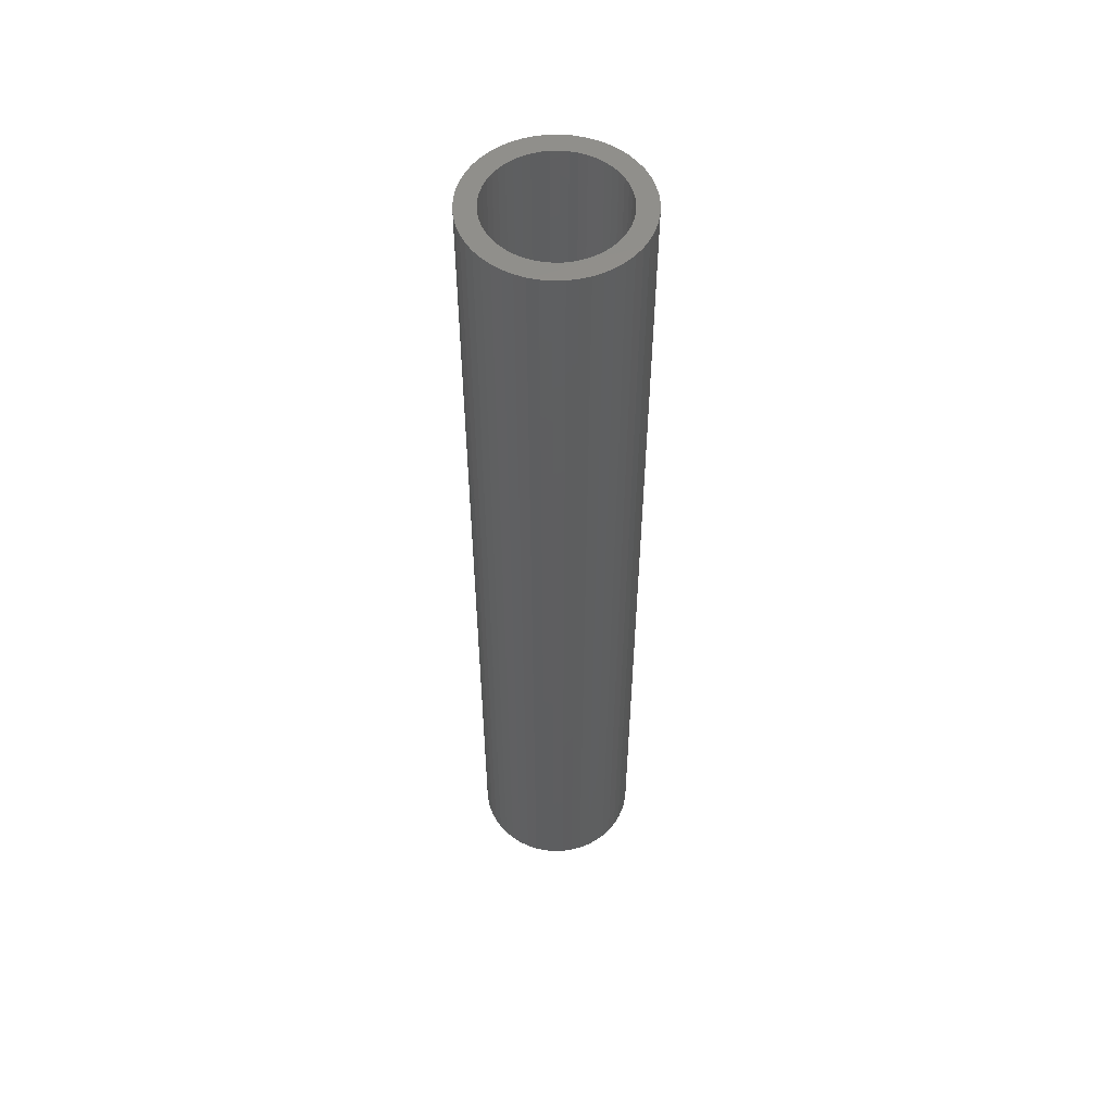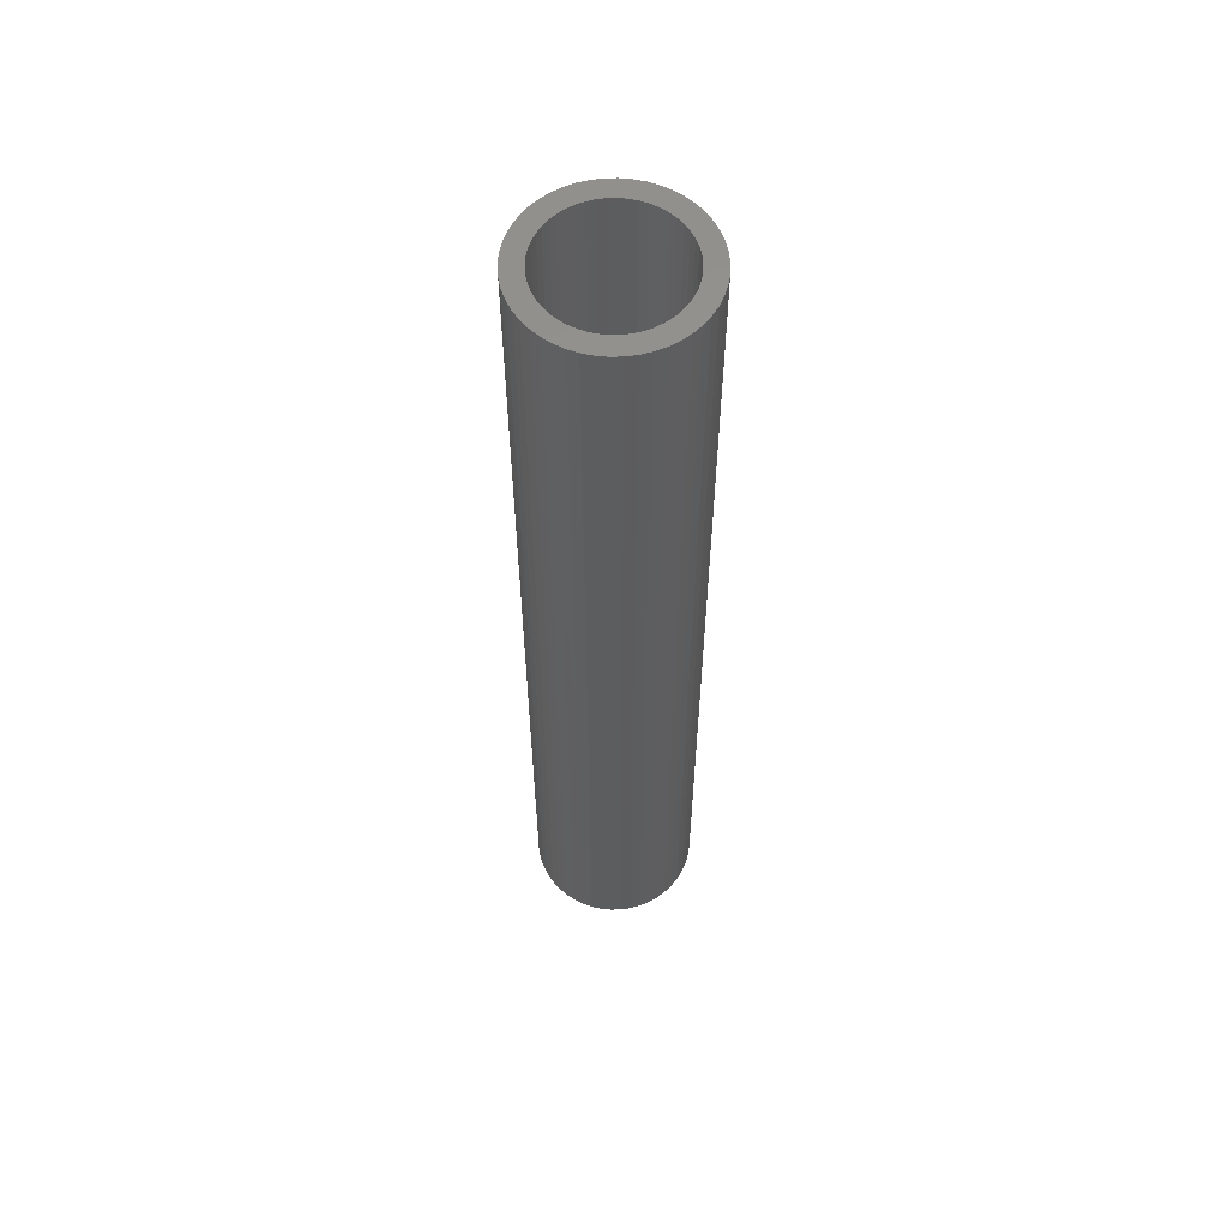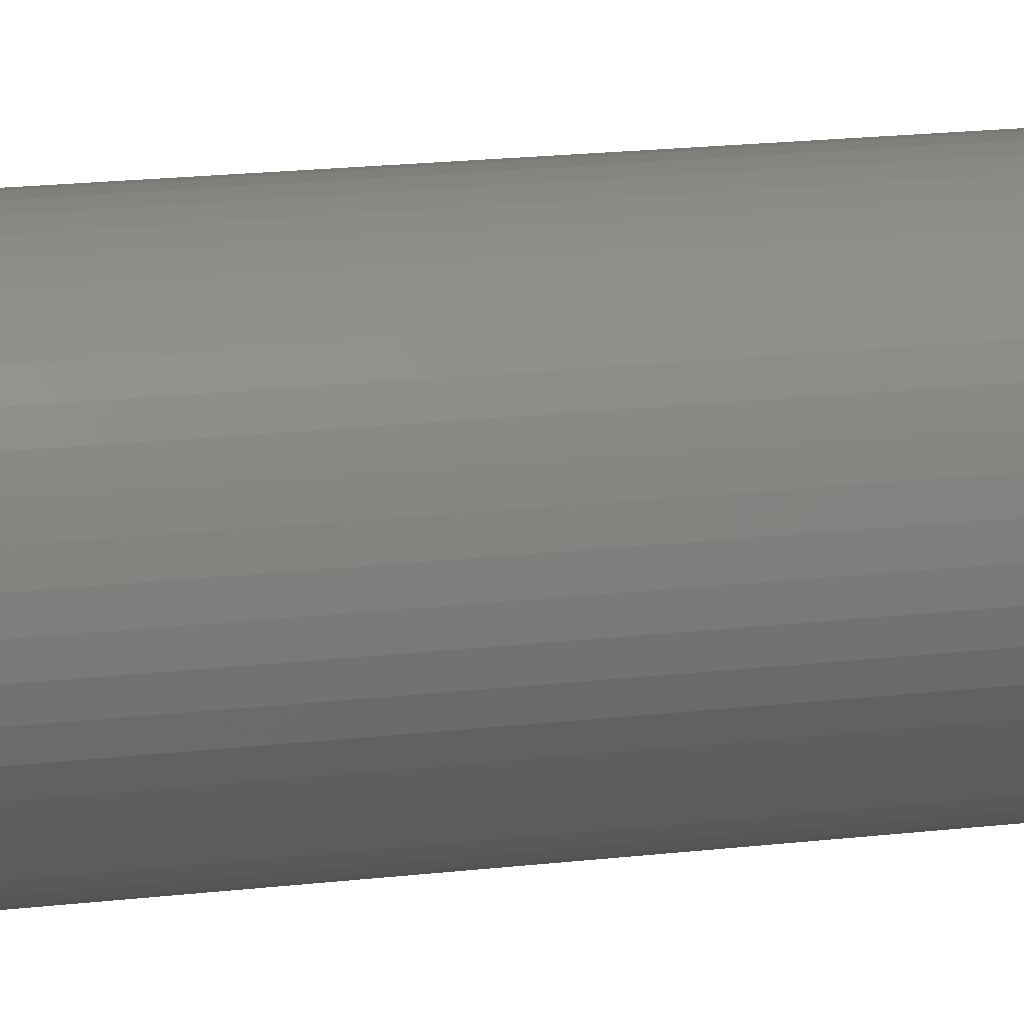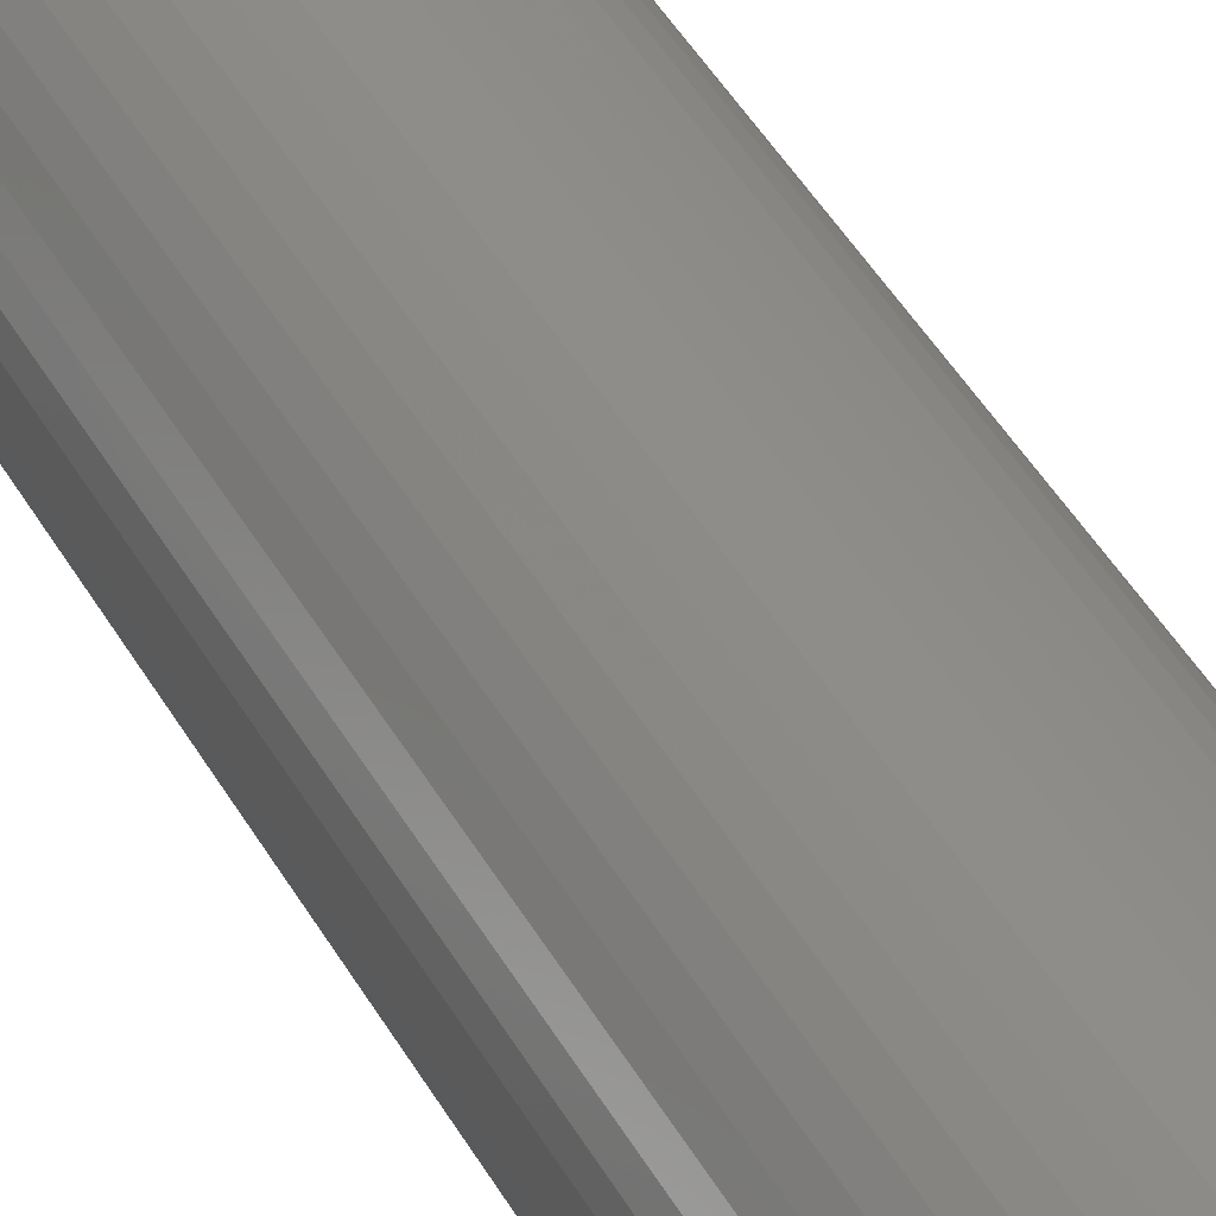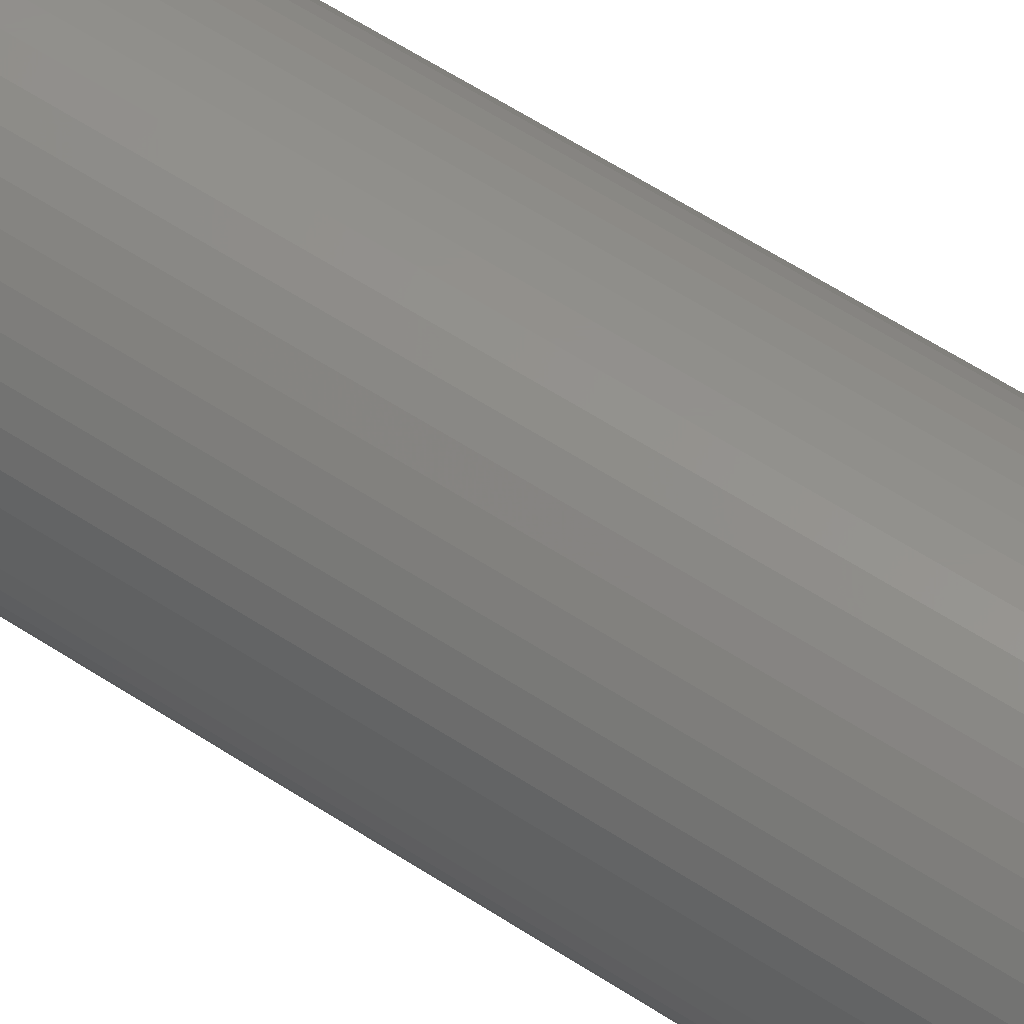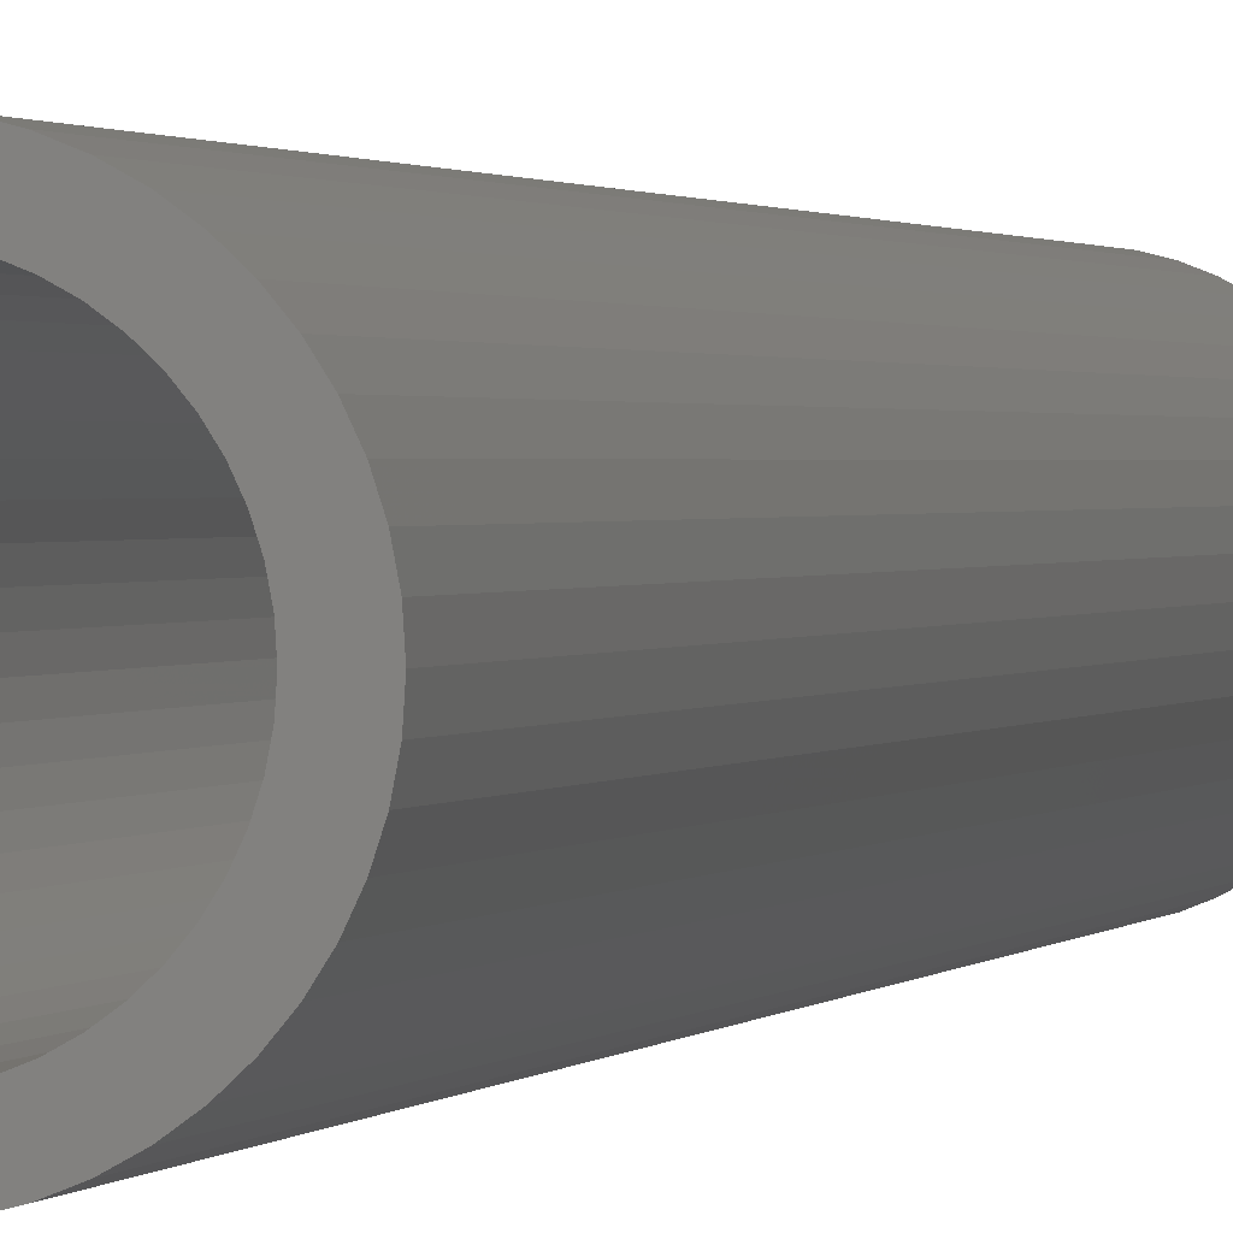
<metadata>
{"format":"stl","ext":"stl","renderer":"f3d","projection":"perspective","resolution":1024,"background":"white","views":[{"elev":54.1,"azim":5.8,"up":"+Z"},{"elev":58.6,"azim":20.3,"up":"+Z"},{"elev":13.3,"azim":-107.3,"up":"+Y"},{"elev":40.4,"azim":-25.9,"up":"+Y"},{"elev":54.1,"azim":125.6,"up":"+Y"},{"elev":0.9,"azim":13.5,"up":"+Y"}]}
</metadata>
<code>
# stl→obj: 200 verts, 400 faces
v 2.35 0 13.5
v 2.331 0.2945 -13.5
v 2.331 0.2945 13.5
v 2.35 0 -13.5
v -2.35 0 -13.5
v -2.331 0.2945 13.5
v -2.331 0.2945 -13.5
v -2.35 0 13.5
v 0.1476 2.345 -13.5
v -0.1476 2.345 13.5
v 0.1476 2.345 13.5
v -0.1476 2.345 -13.5
v -0.1476 -2.345 -13.5
v 0.1476 -2.345 13.5
v -0.1476 -2.345 13.5
v 0.1476 -2.345 -13.5
v 1.713 1.609 -13.5
v 1.498 1.811 13.5
v 1.713 1.609 13.5
v 1.498 1.811 -13.5
v -1.498 1.811 -13.5
v -1.713 1.609 13.5
v -1.498 1.811 13.5
v -1.713 1.609 -13.5
v -0.7262 2.235 -13.5
v -1.001 2.126 13.5
v -0.7262 2.235 13.5
v -1.001 2.126 -13.5
v 2.185 0.8651 13.5
v 2.059 1.132 -13.5
v 2.059 1.132 13.5
v 2.185 0.8651 -13.5
v 1.901 1.381 -13.5
v 1.901 1.381 13.5
v 1.001 2.126 -13.5
v 0.7262 2.235 13.5
v 1.001 2.126 13.5
v 0.7262 2.235 -13.5
v 1.259 1.984 13.5
v 1.259 1.984 -13.5
v -2.185 0.8651 -13.5
v -2.059 1.132 13.5
v -2.059 1.132 -13.5
v -2.185 0.8651 13.5
v -1.901 1.381 -13.5
v -1.901 1.381 13.5
v 1.8 0 13.5
v 1.786 0.2256 13.5
v 2.276 0.5844 13.5
v 2.331 -0.2945 13.5
v 1.743 0.4476 13.5
v 1.786 -0.2256 13.5
v 1.674 0.6626 13.5
v 2.276 -0.5844 13.5
v 1.577 0.8672 13.5
v 1.743 -0.4476 13.5
v 2.185 -0.8651 13.5
v 1.456 1.058 13.5
v 1.312 1.232 13.5
v 1.147 1.387 13.5
v 0.9645 1.52 13.5
v 0.7664 1.629 13.5
v 0.5562 1.712 13.5
v 0.4403 2.308 13.5
v 0.3373 1.768 13.5
v 0.113 1.796 13.5
v -0.113 1.796 13.5
v -0.3373 1.768 13.5
v -0.4403 2.308 13.5
v -0.5562 1.712 13.5
v -0.7664 1.629 13.5
v -0.9645 1.52 13.5
v -1.259 1.984 13.5
v -1.147 1.387 13.5
v -1.312 1.232 13.5
v -1.456 1.058 13.5
v -1.577 0.8672 13.5
v -1.674 0.6626 13.5
v -1.743 0.4476 13.5
v 1.674 -0.6626 13.5
v 2.059 -1.132 13.5
v 1.577 -0.8672 13.5
v 1.901 -1.381 13.5
v 1.456 -1.058 13.5
v 1.713 -1.609 13.5
v 1.312 -1.232 13.5
v 1.498 -1.811 13.5
v 1.147 -1.387 13.5
v 1.259 -1.984 13.5
v 0.9645 -1.52 13.5
v 1.001 -2.126 13.5
v 0.7664 -1.629 13.5
v 0.7262 -2.235 13.5
v 0.5562 -1.712 13.5
v 0.4403 -2.308 13.5
v 0.3373 -1.768 13.5
v 0.113 -1.796 13.5
v -0.113 -1.796 13.5
v -0.3373 -1.768 13.5
v -0.4403 -2.308 13.5
v -0.5562 -1.712 13.5
v -0.7262 -2.235 13.5
v -0.7664 -1.629 13.5
v -1.001 -2.126 13.5
v -0.9645 -1.52 13.5
v -1.259 -1.984 13.5
v -1.147 -1.387 13.5
v -1.498 -1.811 13.5
v -1.312 -1.232 13.5
v -1.713 -1.609 13.5
v -1.456 -1.058 13.5
v -1.901 -1.381 13.5
v -1.577 -0.8672 13.5
v -2.059 -1.132 13.5
v -1.674 -0.6626 13.5
v -2.185 -0.8651 13.5
v -1.743 -0.4476 13.5
v -2.276 -0.5844 13.5
v -1.786 -0.2256 13.5
v -2.331 -0.2945 13.5
v -1.8 0 13.5
v -2.276 0.5844 13.5
v -1.786 0.2256 13.5
v -1.259 1.984 -13.5
v -0.4403 2.308 -13.5
v 1.8 0 -13.5
v 2.331 -0.2945 -13.5
v 1.786 -0.2256 -13.5
v 2.276 -0.5844 -13.5
v 1.743 -0.4476 -13.5
v 2.185 -0.8651 -13.5
v 1.786 0.2256 -13.5
v 1.674 -0.6626 -13.5
v 2.059 -1.132 -13.5
v 2.276 0.5844 -13.5
v 1.577 -0.8672 -13.5
v 1.901 -1.381 -13.5
v 1.743 0.4476 -13.5
v 1.456 -1.058 -13.5
v 1.713 -1.609 -13.5
v 1.312 -1.232 -13.5
v 1.498 -1.811 -13.5
v 1.147 -1.387 -13.5
v 1.259 -1.984 -13.5
v 0.9645 -1.52 -13.5
v 1.001 -2.126 -13.5
v 0.7664 -1.629 -13.5
v 0.7262 -2.235 -13.5
v 0.5562 -1.712 -13.5
v 0.4403 -2.308 -13.5
v 0.3373 -1.768 -13.5
v 0.113 -1.796 -13.5
v -0.113 -1.796 -13.5
v -0.3373 -1.768 -13.5
v -0.4403 -2.308 -13.5
v -0.5562 -1.712 -13.5
v -0.7262 -2.235 -13.5
v -0.7664 -1.629 -13.5
v -1.001 -2.126 -13.5
v -0.9645 -1.52 -13.5
v -1.259 -1.984 -13.5
v -1.147 -1.387 -13.5
v -1.498 -1.811 -13.5
v -1.312 -1.232 -13.5
v -1.713 -1.609 -13.5
v -1.456 -1.058 -13.5
v -1.901 -1.381 -13.5
v -1.577 -0.8672 -13.5
v -2.059 -1.132 -13.5
v -1.674 -0.6626 -13.5
v -2.185 -0.8651 -13.5
v -1.743 -0.4476 -13.5
v 1.674 0.6626 -13.5
v 1.577 0.8672 -13.5
v 1.456 1.058 -13.5
v 1.312 1.232 -13.5
v 1.147 1.387 -13.5
v 0.9645 1.52 -13.5
v 0.7664 1.629 -13.5
v 0.5562 1.712 -13.5
v 0.4403 2.308 -13.5
v 0.3373 1.768 -13.5
v 0.113 1.796 -13.5
v -0.113 1.796 -13.5
v -0.3373 1.768 -13.5
v -0.5562 1.712 -13.5
v -0.7664 1.629 -13.5
v -0.9645 1.52 -13.5
v -1.147 1.387 -13.5
v -1.312 1.232 -13.5
v -1.456 1.058 -13.5
v -1.577 0.8672 -13.5
v -1.674 0.6626 -13.5
v -1.743 0.4476 -13.5
v -2.276 0.5844 -13.5
v -1.786 0.2256 -13.5
v -1.8 0 -13.5
v -2.276 -0.5844 -13.5
v -1.786 -0.2256 -13.5
v -2.331 -0.2945 -13.5
f 1 2 3
f 2 1 4
f 5 6 7
f 6 5 8
f 9 10 11
f 10 9 12
f 13 14 15
f 14 13 16
f 17 18 19
f 18 17 20
f 21 22 23
f 22 21 24
f 25 26 27
f 26 25 28
f 29 30 31
f 30 29 32
f 31 33 34
f 33 31 30
f 35 36 37
f 36 35 38
f 20 39 18
f 39 20 40
f 41 42 43
f 42 41 44
f 45 22 24
f 22 45 46
f 47 1 3
f 48 3 49
f 1 47 50
f 51 49 29
f 52 50 47
f 53 29 31
f 50 52 54
f 55 31 34
f 56 54 52
f 54 56 57
f 3 48 47
f 49 51 48
f 58 34 19
f 29 53 51
f 31 55 53
f 59 19 18
f 34 58 55
f 19 59 58
f 60 18 39
f 18 60 59
f 61 39 37
f 39 61 60
f 37 62 61
f 36 62 37
f 36 63 62
f 64 63 36
f 64 65 63
f 11 65 64
f 11 66 65
f 11 67 66
f 10 67 11
f 10 68 67
f 69 68 10
f 69 70 68
f 27 70 69
f 27 71 70
f 26 71 27
f 71 26 72
f 73 72 26
f 72 73 74
f 23 74 73
f 74 23 75
f 22 75 23
f 75 22 76
f 46 76 22
f 76 46 77
f 42 77 46
f 77 42 78
f 44 78 42
f 78 44 79
f 80 57 56
f 57 80 81
f 82 81 80
f 81 82 83
f 84 83 82
f 83 84 85
f 86 85 84
f 85 86 87
f 88 87 86
f 87 88 89
f 90 89 88
f 89 90 91
f 92 91 90
f 92 93 91
f 94 93 92
f 94 95 93
f 96 95 94
f 96 14 95
f 97 14 96
f 98 14 97
f 98 15 14
f 99 15 98
f 99 100 15
f 101 100 99
f 101 102 100
f 103 102 101
f 104 103 105
f 103 104 102
f 106 105 107
f 105 106 104
f 108 107 109
f 110 109 111
f 107 108 106
f 112 111 113
f 114 113 115
f 109 110 108
f 116 115 117
f 118 117 119
f 120 119 121
f 122 79 44
f 111 112 110
f 79 122 123
f 113 114 112
f 6 123 122
f 115 116 114
f 123 6 121
f 117 118 116
f 8 121 6
f 119 120 118
f 121 8 120
f 28 73 26
f 73 28 124
f 125 27 69
f 27 125 25
f 126 4 127
f 128 127 129
f 4 126 2
f 130 129 131
f 132 2 126
f 133 131 134
f 2 132 135
f 136 134 137
f 138 135 132
f 135 138 32
f 127 128 126
f 129 130 128
f 139 137 140
f 131 133 130
f 134 136 133
f 141 140 142
f 137 139 136
f 140 141 139
f 143 142 144
f 142 143 141
f 145 144 146
f 144 145 143
f 146 147 145
f 148 147 146
f 148 149 147
f 150 149 148
f 150 151 149
f 16 151 150
f 16 152 151
f 16 153 152
f 13 153 16
f 13 154 153
f 155 154 13
f 155 156 154
f 157 156 155
f 157 158 156
f 159 158 157
f 158 159 160
f 161 160 159
f 160 161 162
f 163 162 161
f 162 163 164
f 165 164 163
f 164 165 166
f 167 166 165
f 166 167 168
f 169 168 167
f 168 169 170
f 171 170 169
f 170 171 172
f 173 32 138
f 32 173 30
f 174 30 173
f 30 174 33
f 175 33 174
f 33 175 17
f 176 17 175
f 17 176 20
f 177 20 176
f 20 177 40
f 178 40 177
f 40 178 35
f 179 35 178
f 179 38 35
f 180 38 179
f 180 181 38
f 182 181 180
f 182 9 181
f 183 9 182
f 184 9 183
f 184 12 9
f 185 12 184
f 185 125 12
f 186 125 185
f 186 25 125
f 187 25 186
f 28 187 188
f 187 28 25
f 124 188 189
f 188 124 28
f 21 189 190
f 24 190 191
f 189 21 124
f 45 191 192
f 43 192 193
f 190 24 21
f 41 193 194
f 195 194 196
f 7 196 197
f 198 172 171
f 191 45 24
f 172 198 199
f 192 43 45
f 200 199 198
f 193 41 43
f 199 200 197
f 194 195 41
f 5 197 200
f 196 7 195
f 197 5 7
f 148 91 93
f 91 148 146
f 49 32 29
f 32 49 135
f 3 135 49
f 135 3 2
f 34 17 19
f 17 34 33
f 38 64 36
f 64 38 181
f 181 11 64
f 11 181 9
f 40 37 39
f 37 40 35
f 43 46 45
f 46 43 42
f 195 44 41
f 44 195 122
f 7 122 195
f 122 7 6
f 124 23 73
f 23 124 21
f 12 69 10
f 69 12 125
f 50 4 1
f 4 50 127
f 57 129 54
f 129 57 131
f 54 127 50
f 127 54 129
f 165 108 110
f 108 165 163
f 169 116 171
f 116 169 114
f 165 112 167
f 112 165 110
f 144 87 89
f 87 144 142
f 198 120 200
f 120 198 118
f 200 8 5
f 8 200 120
f 171 118 198
f 118 171 116
f 85 137 83
f 137 85 140
f 146 89 91
f 89 146 144
f 81 131 57
f 131 81 134
f 83 134 81
f 134 83 137
f 155 15 100
f 15 155 13
f 159 102 104
f 102 159 157
f 157 100 102
f 100 157 155
f 167 114 169
f 114 167 112
f 142 85 87
f 85 142 140
f 150 93 95
f 93 150 148
f 16 95 14
f 95 16 150
f 161 104 106
f 104 161 159
f 163 106 108
f 106 163 161
f 126 48 132
f 48 126 47
f 121 196 123
f 196 121 197
f 184 66 67
f 66 184 183
f 152 98 97
f 98 152 153
f 177 59 60
f 59 177 176
f 190 74 75
f 74 190 189
f 187 70 71
f 70 187 186
f 139 82 136
f 82 139 84
f 173 55 174
f 55 173 53
f 132 51 138
f 51 132 48
f 180 62 63
f 62 180 179
f 182 63 65
f 63 182 180
f 178 60 61
f 60 178 177
f 78 192 77
f 192 78 193
f 79 193 78
f 193 79 194
f 186 68 70
f 68 186 185
f 151 97 96
f 97 151 152
f 138 53 173
f 53 138 51
f 175 59 176
f 59 175 58
f 174 58 175
f 58 174 55
f 183 65 66
f 65 183 182
f 179 61 62
f 61 179 178
f 77 191 76
f 191 77 192
f 76 190 75
f 190 76 191
f 123 194 79
f 194 123 196
f 188 71 72
f 71 188 187
f 189 72 74
f 72 189 188
f 185 67 68
f 67 185 184
f 145 92 90
f 92 145 147
f 141 88 86
f 88 141 143
f 130 52 128
f 52 130 56
f 136 80 133
f 80 136 82
f 141 84 139
f 84 141 86
f 128 47 126
f 47 128 52
f 154 101 99
f 101 154 156
f 115 172 117
f 172 115 170
f 119 197 121
f 197 119 199
f 147 94 92
f 94 147 149
f 149 96 94
f 96 149 151
f 143 90 88
f 90 143 145
f 133 56 130
f 56 133 80
f 153 99 98
f 99 153 154
f 156 103 101
f 103 156 158
f 160 107 105
f 107 160 162
f 162 109 107
f 109 162 164
f 117 199 119
f 199 117 172
f 158 105 103
f 105 158 160
f 111 168 113
f 168 111 166
f 113 170 115
f 170 113 168
f 109 166 111
f 166 109 164

</code>
